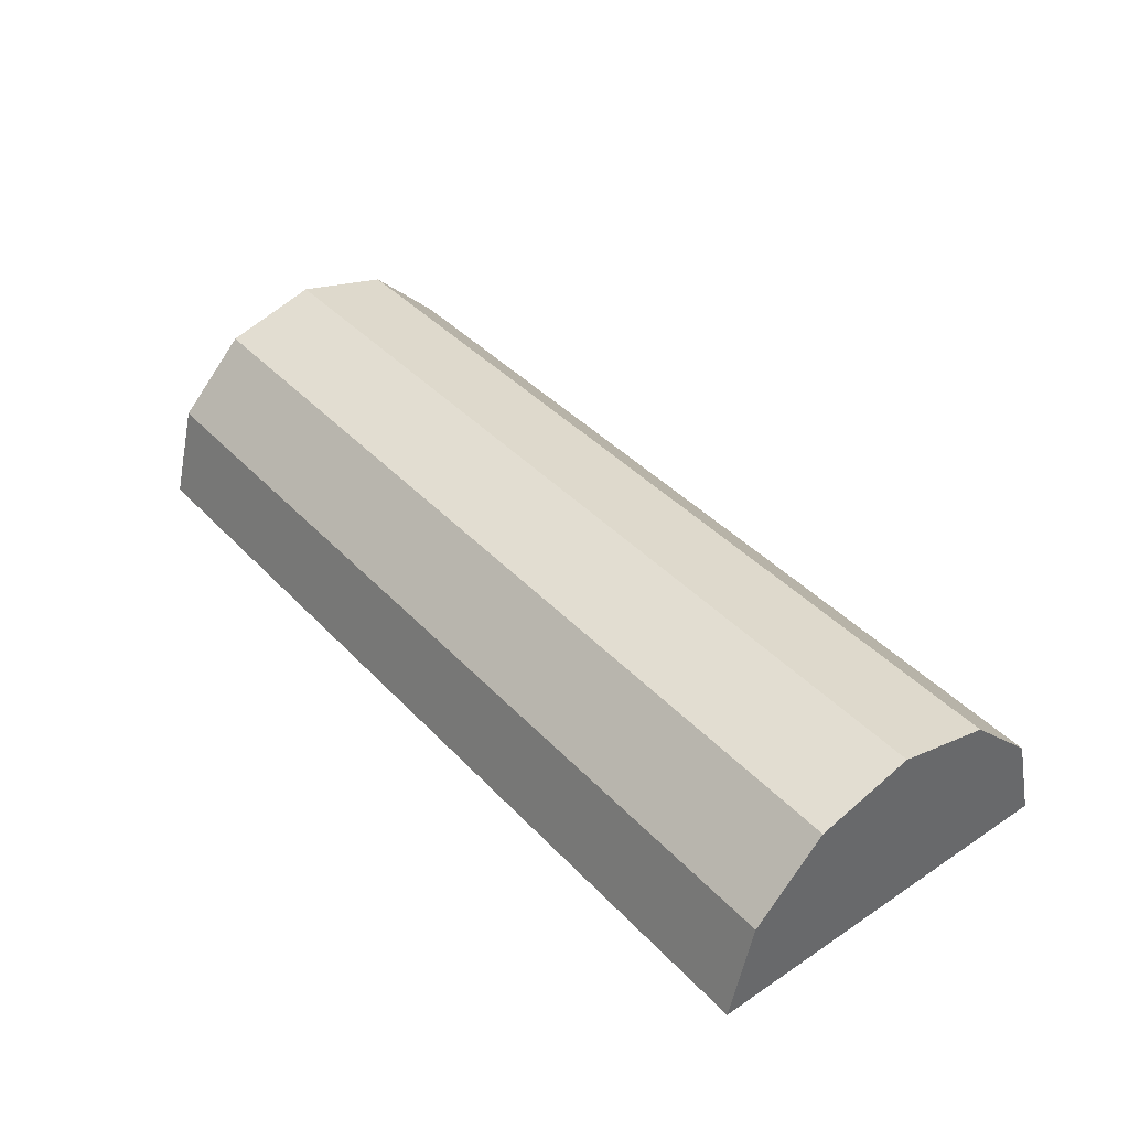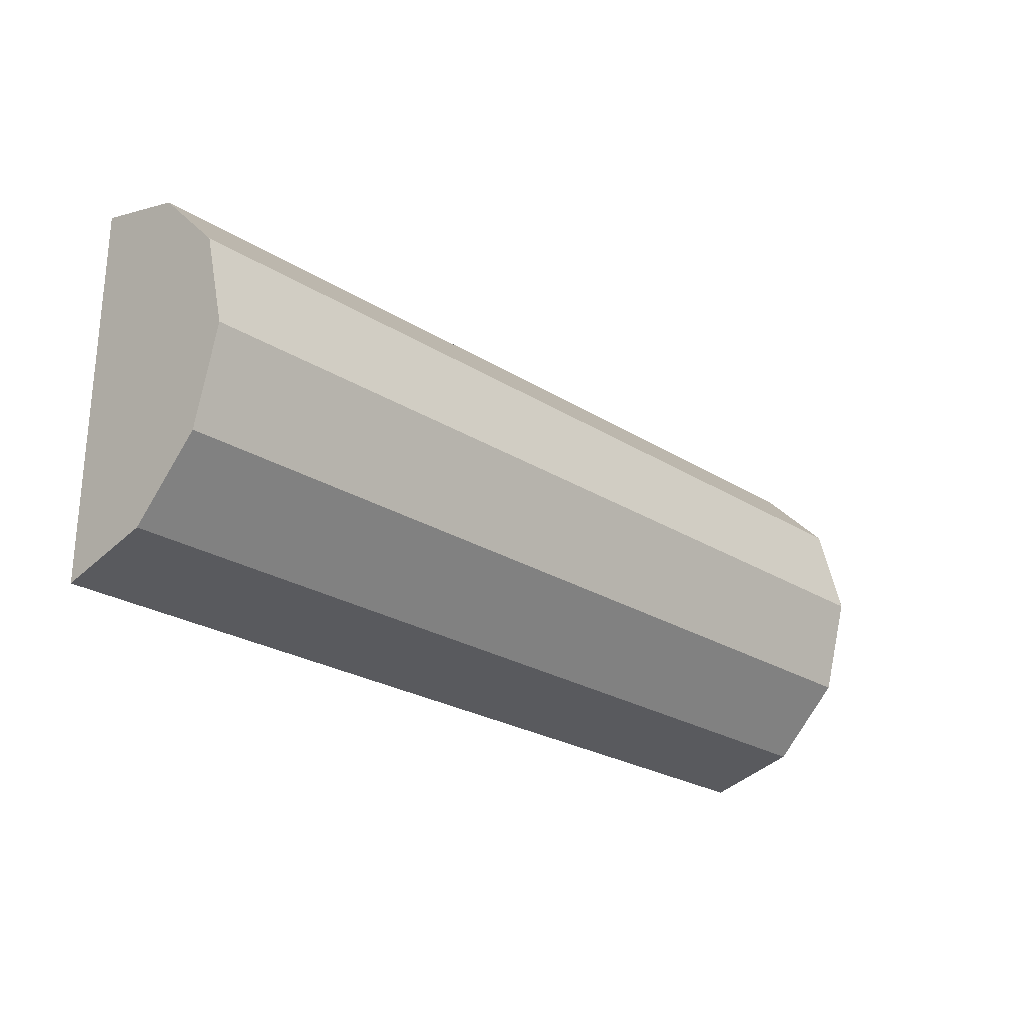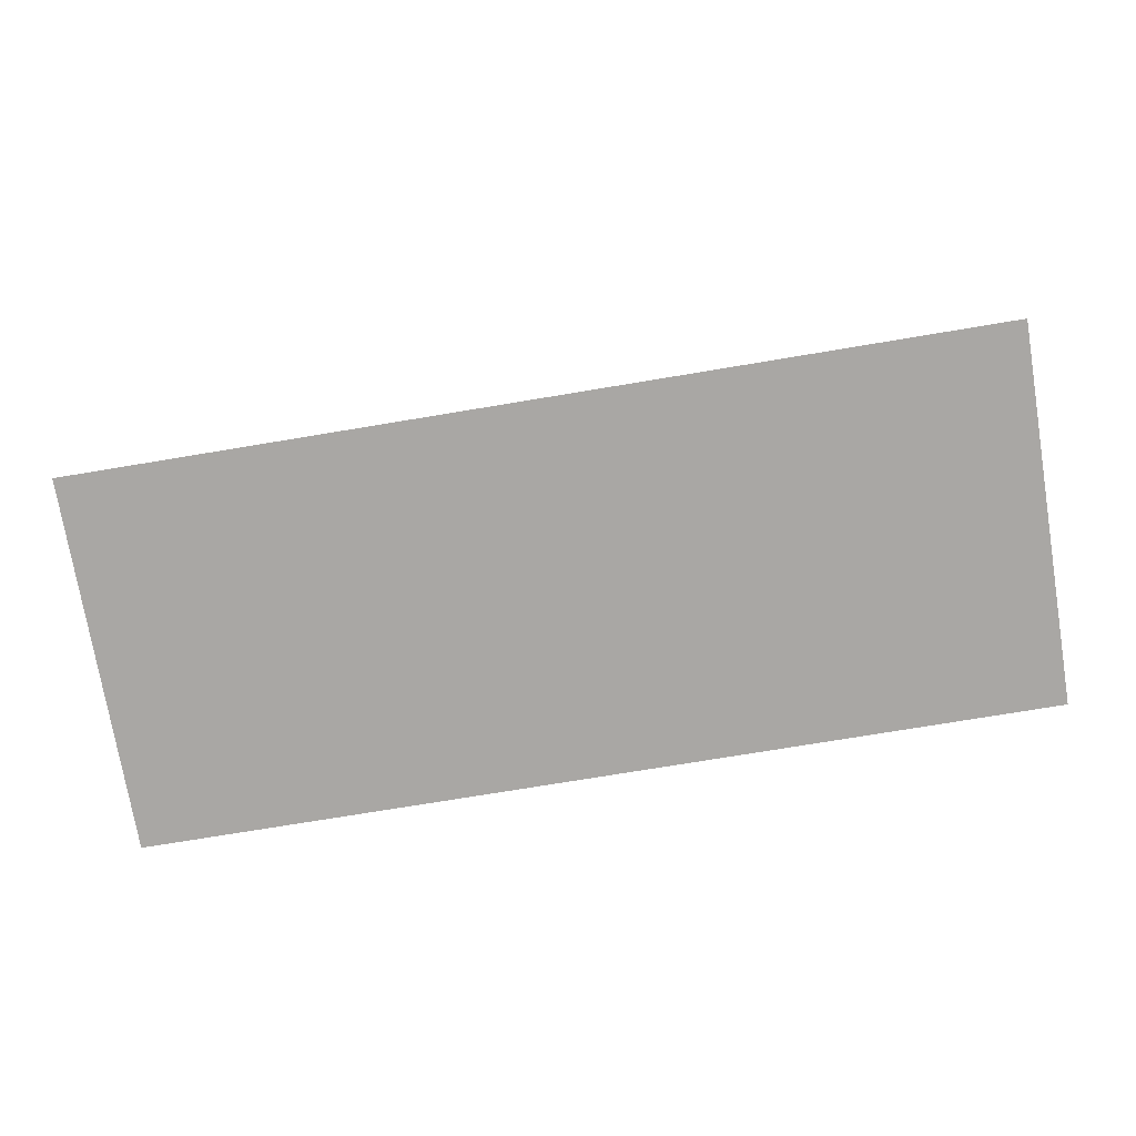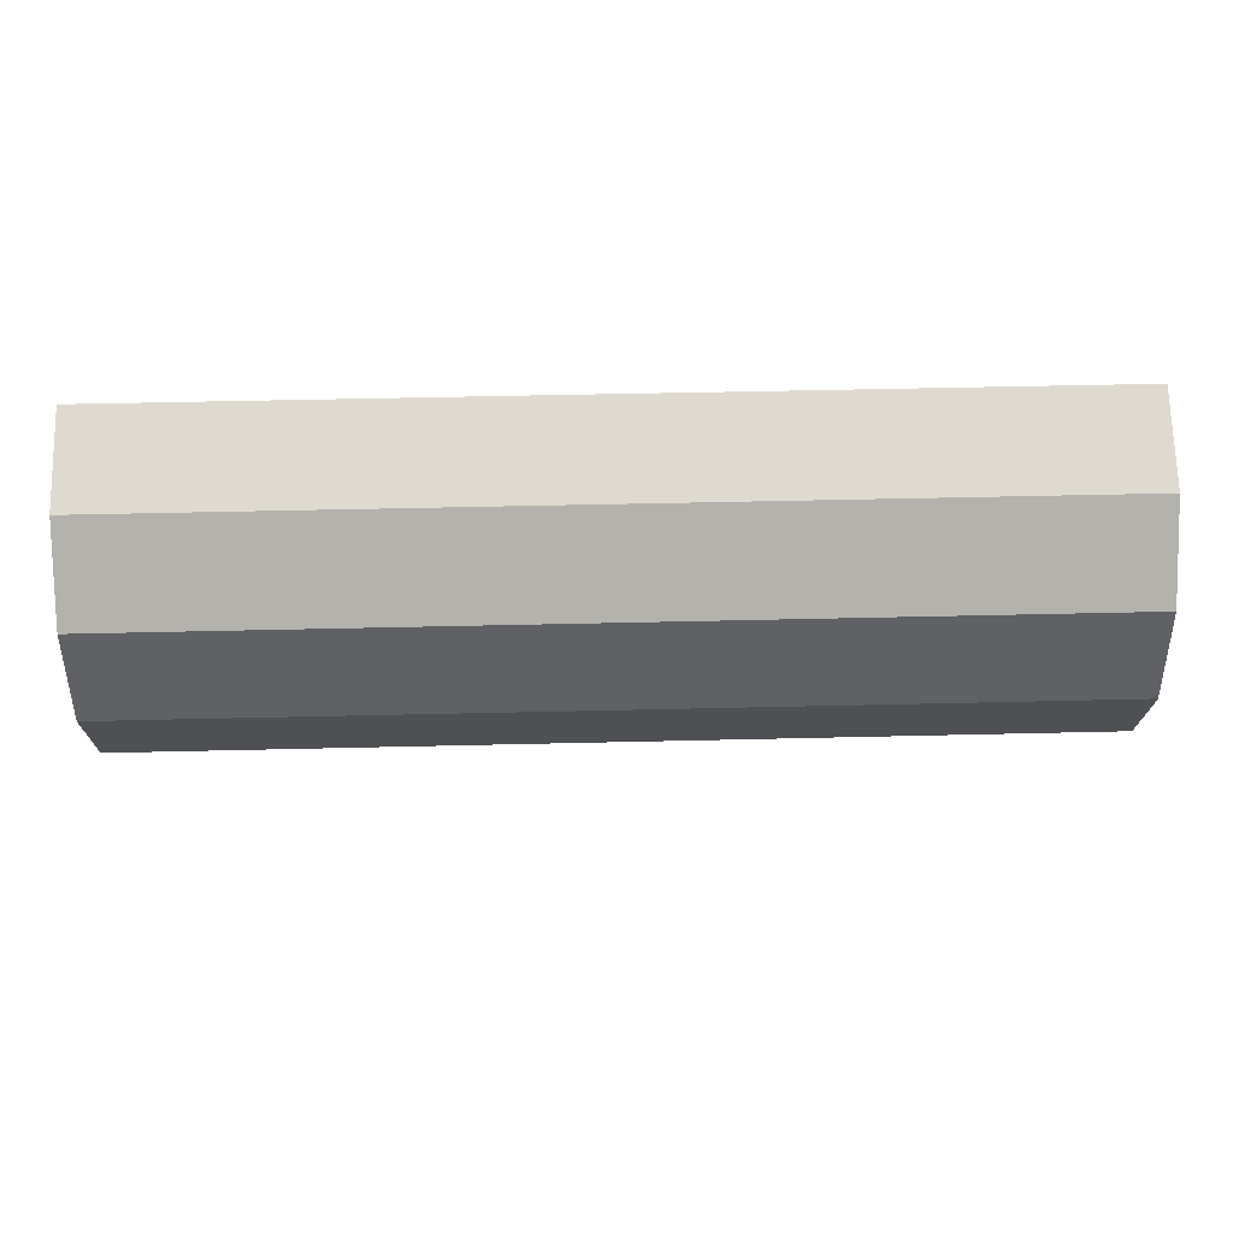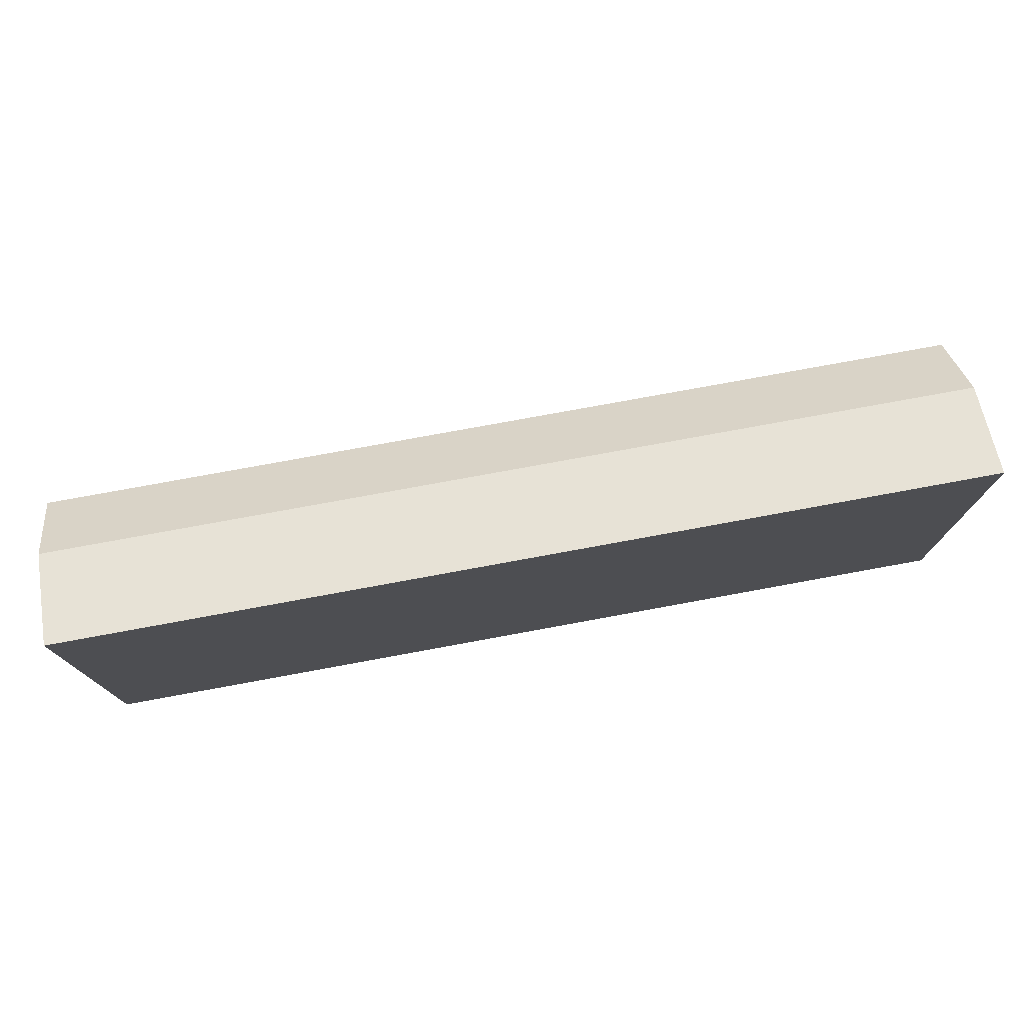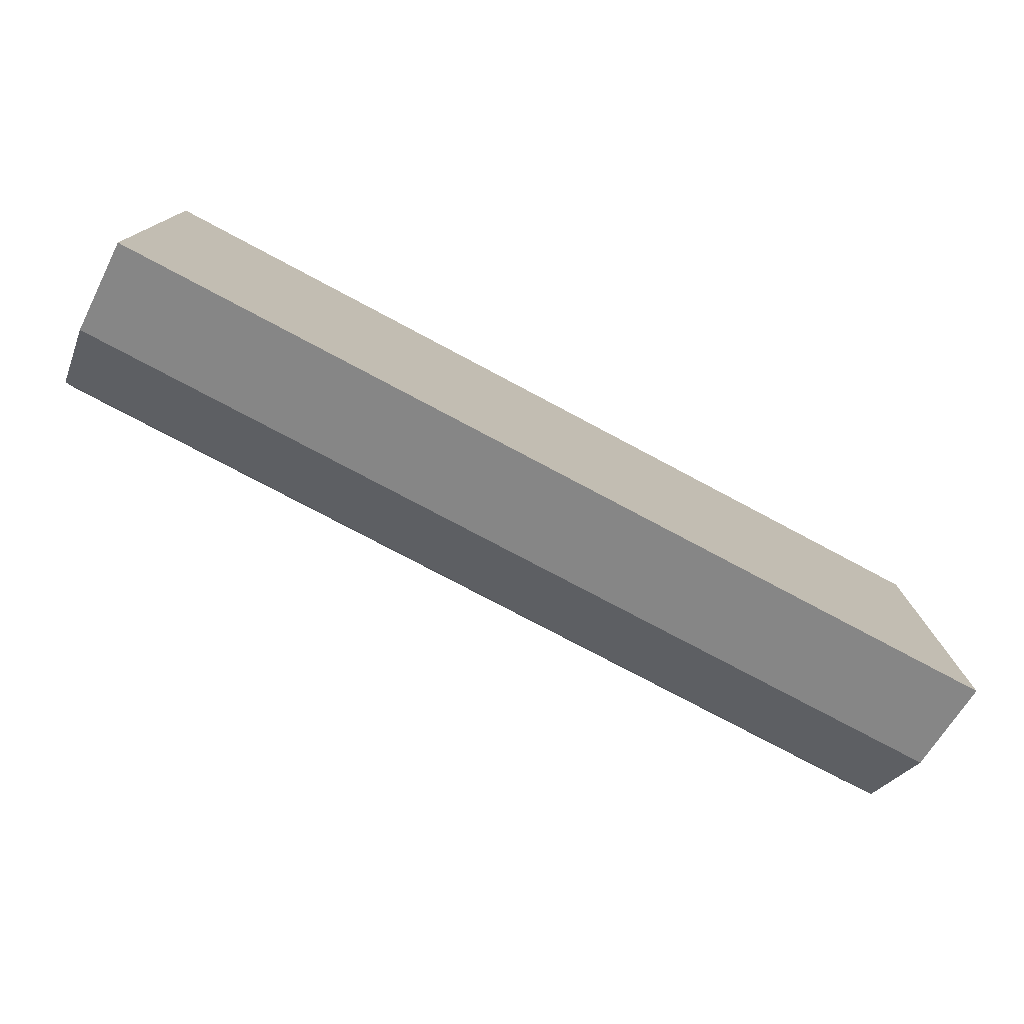
<metadata>
{"format":"obj","ext":"obj","renderer":"f3d","projection":"perspective","resolution":1024,"background":"white","views":[{"elev":40.6,"azim":-128.8,"up":"+Y"},{"elev":-24.4,"azim":134.3,"up":"+Z"},{"elev":-75.3,"azim":-170.7,"up":"+Y"},{"elev":55.3,"azim":178.7,"up":"+Z"},{"elev":76.3,"azim":-10.2,"up":"+Z"},{"elev":-76.1,"azim":-27.9,"up":"+Z"}]}
</metadata>
<code>
g default
v 460.7 -10.83 637.5
v 460.7 3.502 641.2
v 460.6 14.05 651.6
v 460.5 18 665.9
v 460.5 14.29 680.2
v 460.5 3.912 690.8
v 460.6 -10.35 694.7
v 599.2 -10.33 637.9
v 599.2 3.999 641.6
v 599.1 14.55 651.9
v 599.1 18.5 666.2
v 599 14.79 680.5
v 599 4.409 691.1
v 599.1 -9.856 695
v 460.6 -10.59 666.1
v 599.2 -10.09 666.4
g Log
f 1 2 9 8
f 2 3 10 9
f 3 4 11 10
f 4 5 12 11
f 5 6 13 12
f 6 7 14 13
f 2 1 15
f 3 2 15
f 4 3 15
f 5 4 15
f 6 5 15
f 7 6 15
f 8 9 16
f 9 10 16
f 10 11 16
f 11 12 16
f 12 13 16
f 13 14 16
f 15 1 8 16
f 14 7 15 16

</code>
